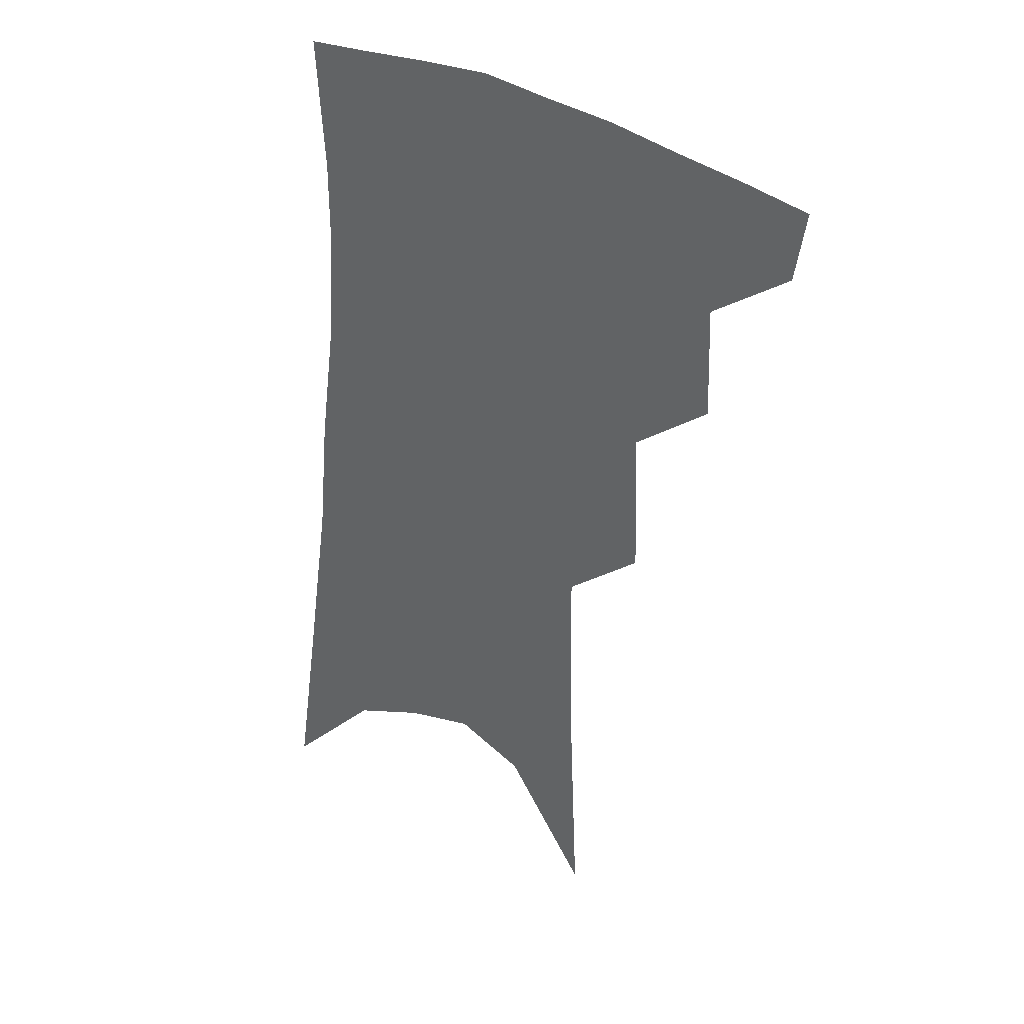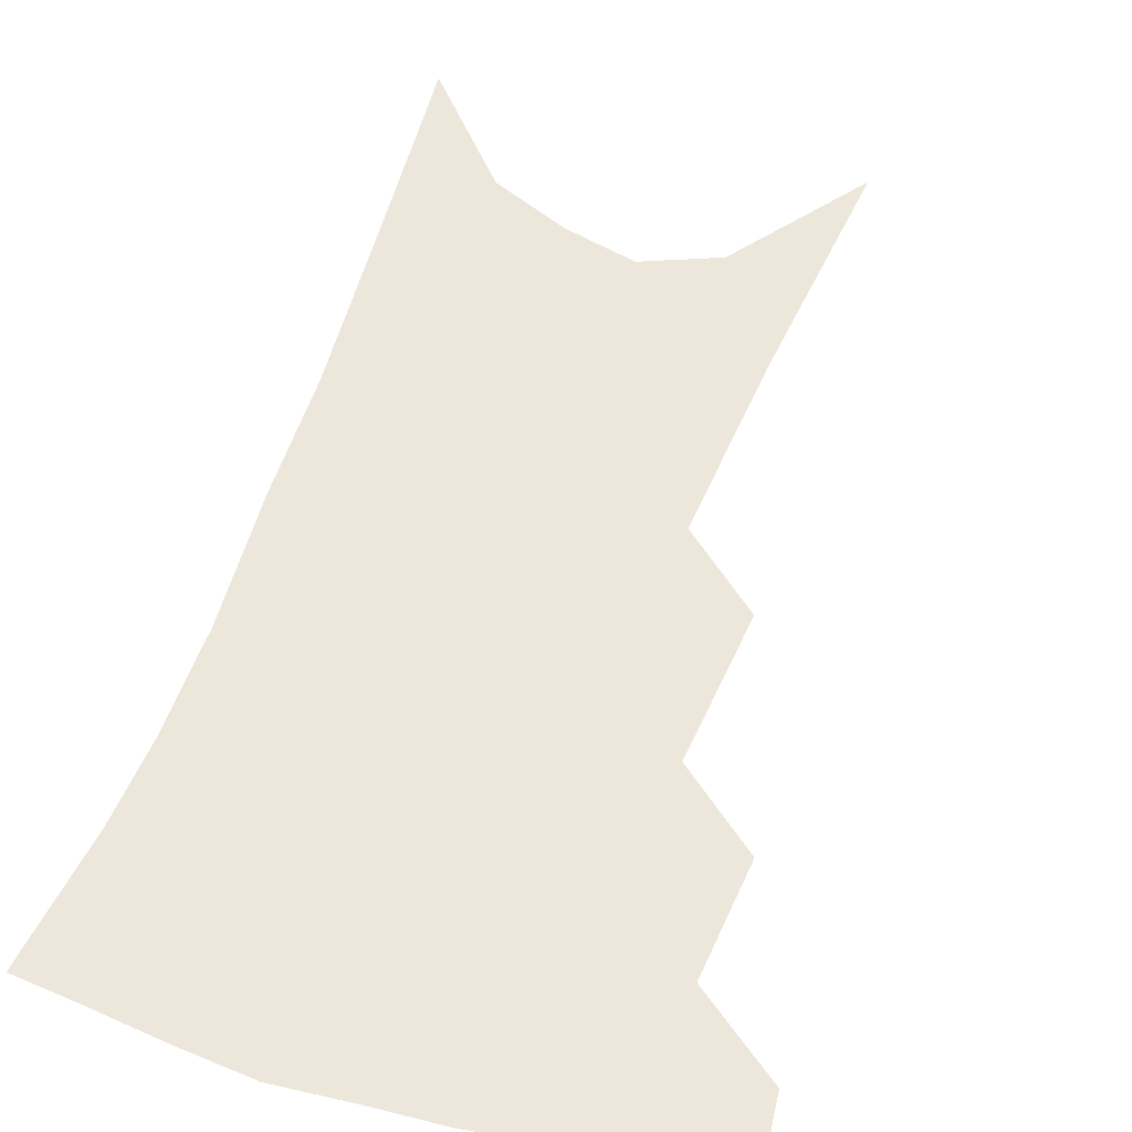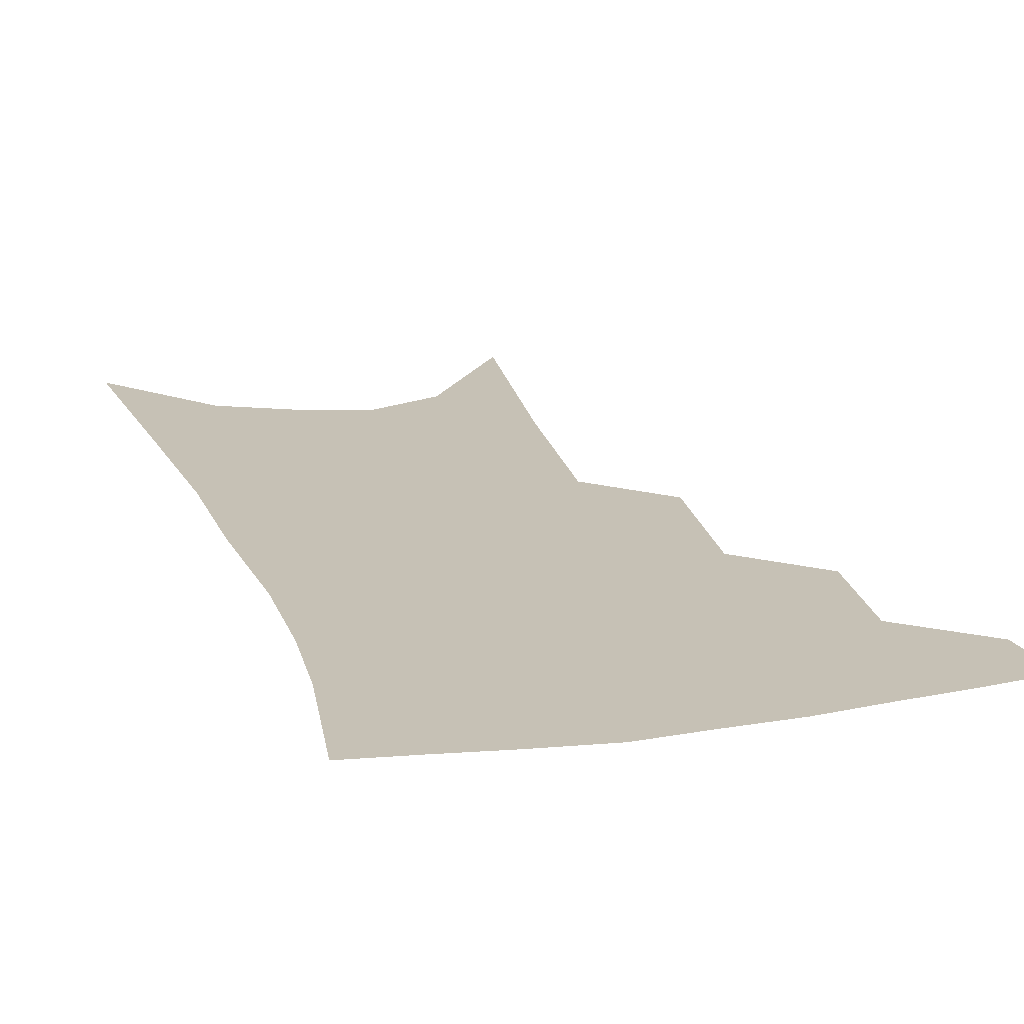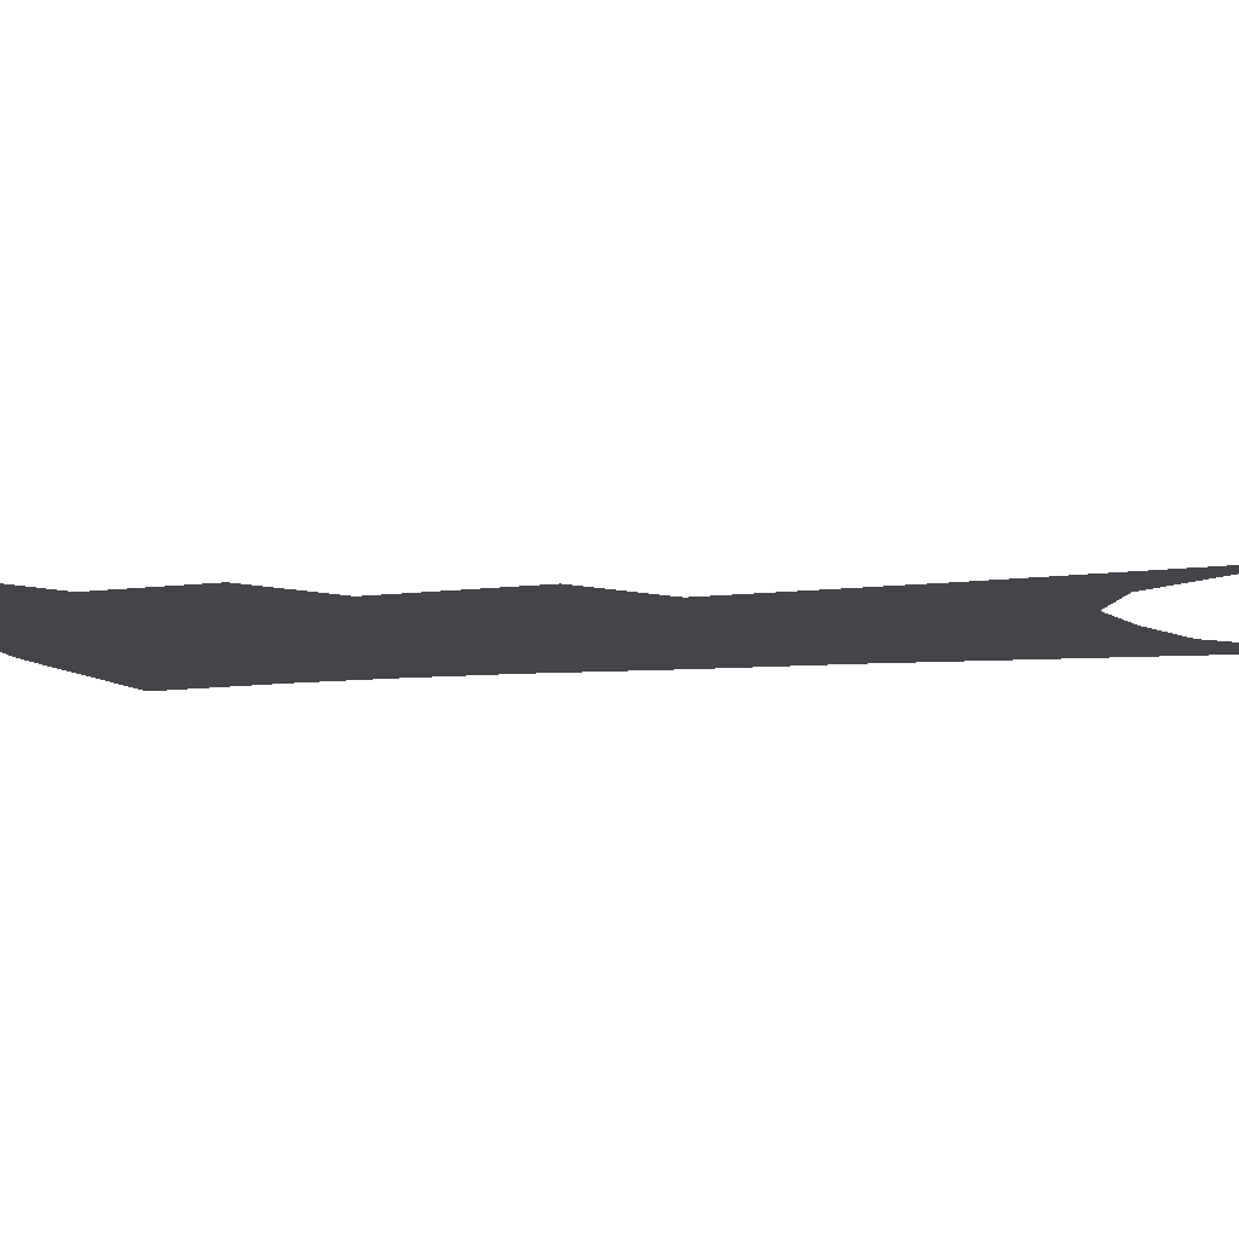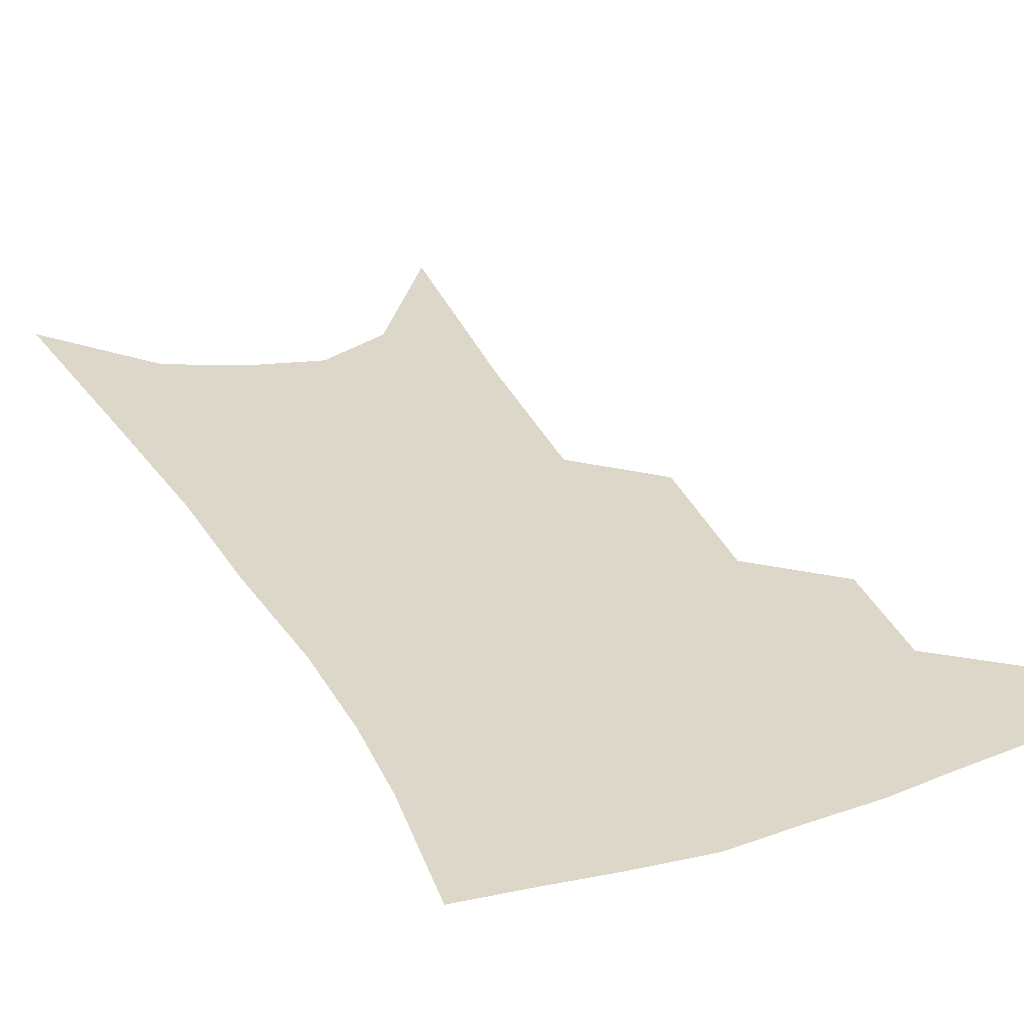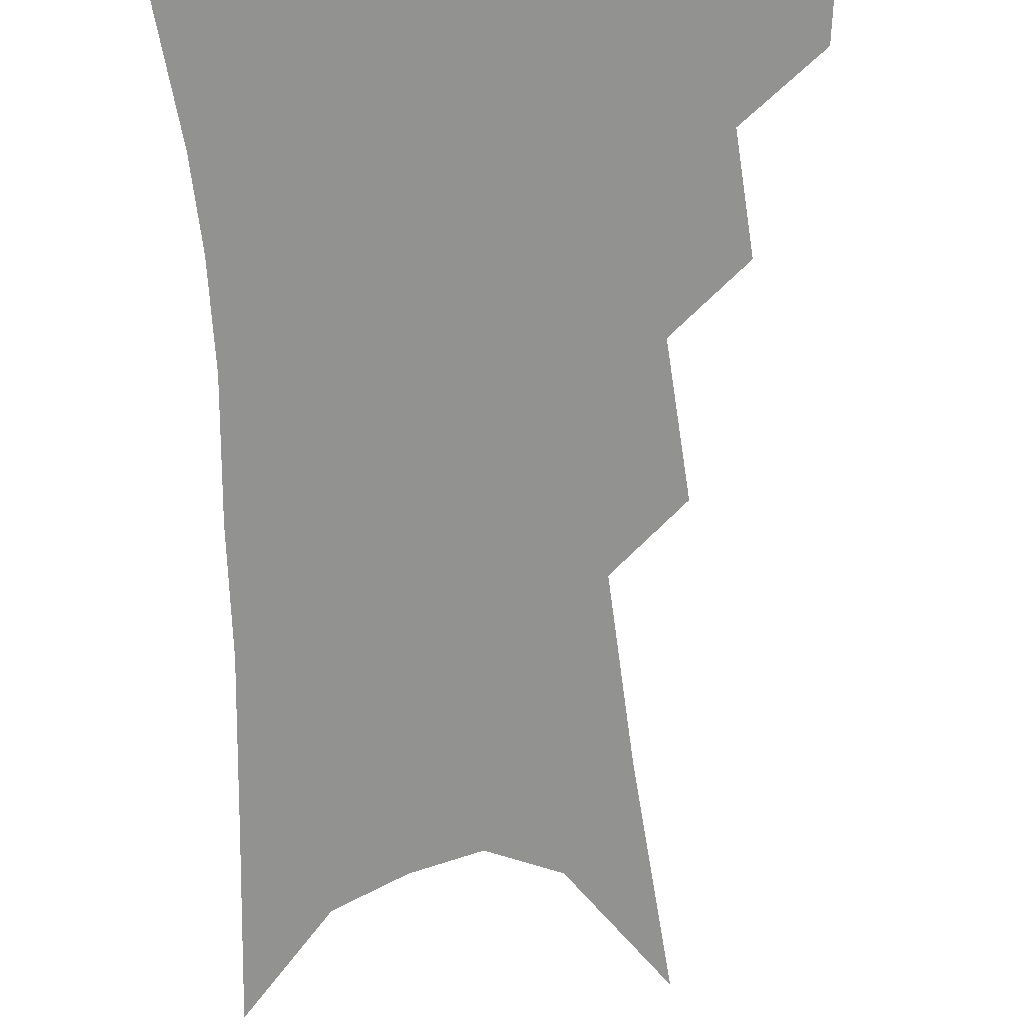
<metadata>
{"format":"obj","ext":"obj","renderer":"f3d","projection":"perspective","resolution":1024,"background":"white","views":[{"elev":35.5,"azim":-147.7,"up":"+Y"},{"elev":51.0,"azim":-158.7,"up":"+Z"},{"elev":18.7,"azim":167.6,"up":"+Z"},{"elev":-9.3,"azim":-72.4,"up":"+Z"},{"elev":30.3,"azim":159.3,"up":"+Z"},{"elev":-66.3,"azim":-173.1,"up":"+Z"}]}
</metadata>
<code>
v 491.4 348 0
v 488 369.8 0
v 515.1 295.2 0
v 516.2 330.1 0
v 513.1 352.5 0
v 509 374 0
v 537.5 230.1 0
v 539 276.4 0
v 538.8 310 0
v 537.3 335.2 0
v 534.1 356.3 0
v 530.3 377.5 0
v 557.2 78.3 0
v 560.4 153.1 0
v 561.3 210.5 0
v 559.6 248.9 0
v 559.8 287.6 0
v 559.6 317 0
v 557.9 339 0
v 555.1 359.6 0
v 551.4 381.5 0
v 583.6 119.3 0
v 582.7 177.5 0
v 581.1 223 0
v 579.9 261 0
v 579.4 293.9 0
v 579.3 321.3 0
v 578.3 341.8 0
v 576.8 361.7 0
v 573 383.7 0
v 605.2 129.5 0
v 602.7 179.2 0
v 600.1 229.9 0
v 598.7 266.8 0
v 598.1 297.2 0
v 598 322.5 0
v 598 343.7 0
v 597.2 363.3 0
v 593.7 386.4 0
v 627.5 124.5 0
v 622.5 182.9 0
v 618.9 230.7 0
v 617.2 266.5 0
v 616.3 297.7 0
v 616.4 323 0
v 617 344 0
v 617.6 363.8 0
v 615.8 385.2 0
v 651 114.8 0
v 644.1 174 0
v 639.3 221.8 0
v 637.1 258.1 0
v 635.2 292.1 0
v 634.5 321.2 0
v 635.6 343.8 0
v 637 363.9 0
v 637.3 383.4 0
v 681.6 81.9 0
v 672.6 144.9 0
v 665.2 198.2 0
v 661.7 237.8 0
v 656.2 280.5 0
v 654.2 313 0
v 654.1 340.5 0
v 655.5 363 0
v 656.7 382.1 0
v 721 391 0
f 4 5 1
f 1 5 2
f 5 6 2
f 8 9 3
f 3 9 4
f 9 10 4
f 4 10 5
f 10 11 5
f 5 11 6
f 11 12 6
f 15 16 7
f 7 16 8
f 16 17 8
f 8 17 9
f 17 18 9
f 9 18 10
f 18 19 10
f 10 19 11
f 19 20 11
f 11 20 12
f 20 21 12
f 13 22 14
f 22 23 14
f 14 23 15
f 23 24 15
f 15 24 16
f 24 25 16
f 16 25 17
f 25 26 17
f 17 26 18
f 26 27 18
f 18 27 19
f 27 28 19
f 19 28 20
f 28 29 20
f 20 29 21
f 29 30 21
f 22 31 23
f 31 32 23
f 23 32 24
f 32 33 24
f 24 33 25
f 33 34 25
f 25 34 26
f 34 35 26
f 26 35 27
f 35 36 27
f 27 36 28
f 36 37 28
f 28 37 29
f 37 38 29
f 29 38 30
f 38 39 30
f 31 40 32
f 40 41 32
f 32 41 33
f 41 42 33
f 33 42 34
f 42 43 34
f 34 43 35
f 43 44 35
f 35 44 36
f 44 45 36
f 36 45 37
f 45 46 37
f 37 46 38
f 46 47 38
f 38 47 39
f 47 48 39
f 40 49 41
f 49 50 41
f 41 50 42
f 50 51 42
f 42 51 43
f 51 52 43
f 43 52 44
f 52 53 44
f 44 53 45
f 53 54 45
f 45 54 46
f 54 55 46
f 46 55 47
f 55 56 47
f 47 56 48
f 56 57 48
f 49 58 50
f 58 59 50
f 50 59 51
f 59 60 51
f 51 60 52
f 60 61 52
f 52 61 53
f 61 62 53
f 53 62 54
f 62 63 54
f 54 63 55
f 63 64 55
f 55 64 56
f 64 65 56
f 56 65 57
f 65 66 57

</code>
